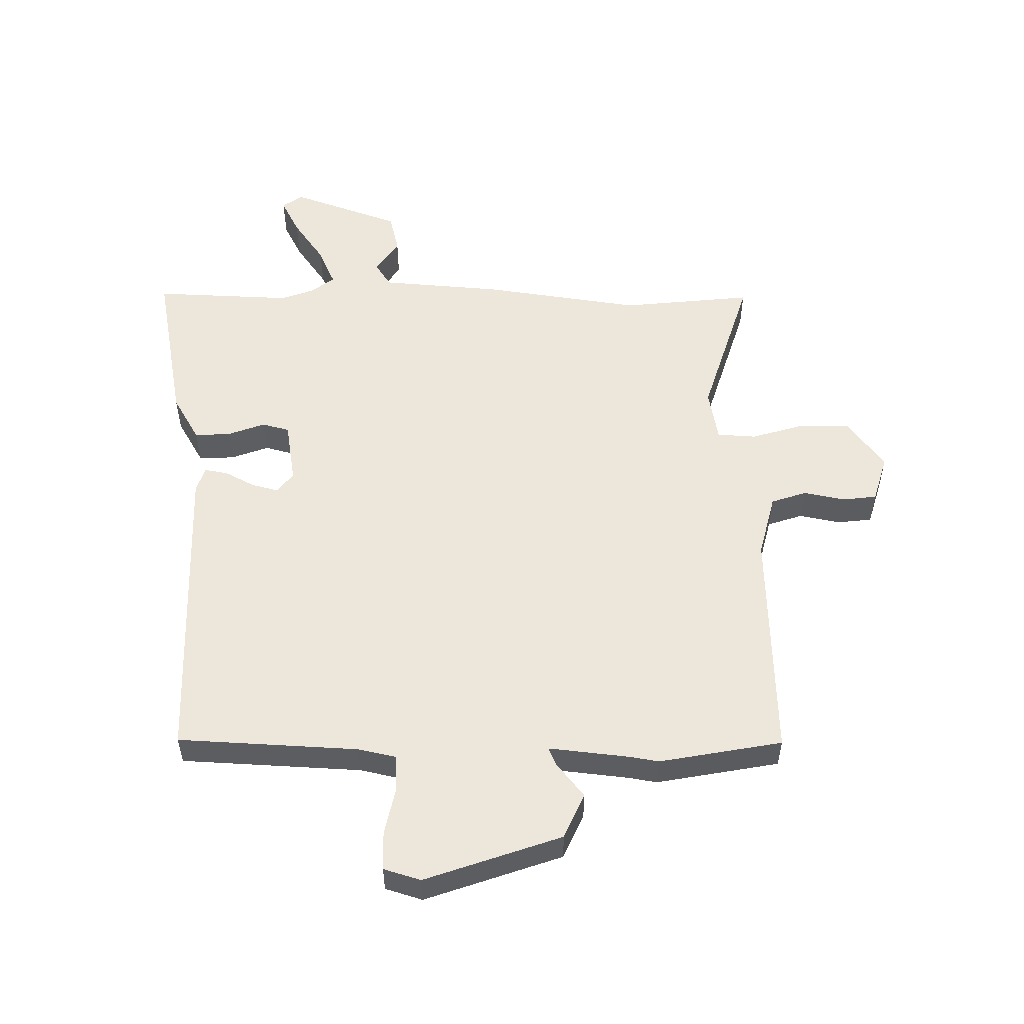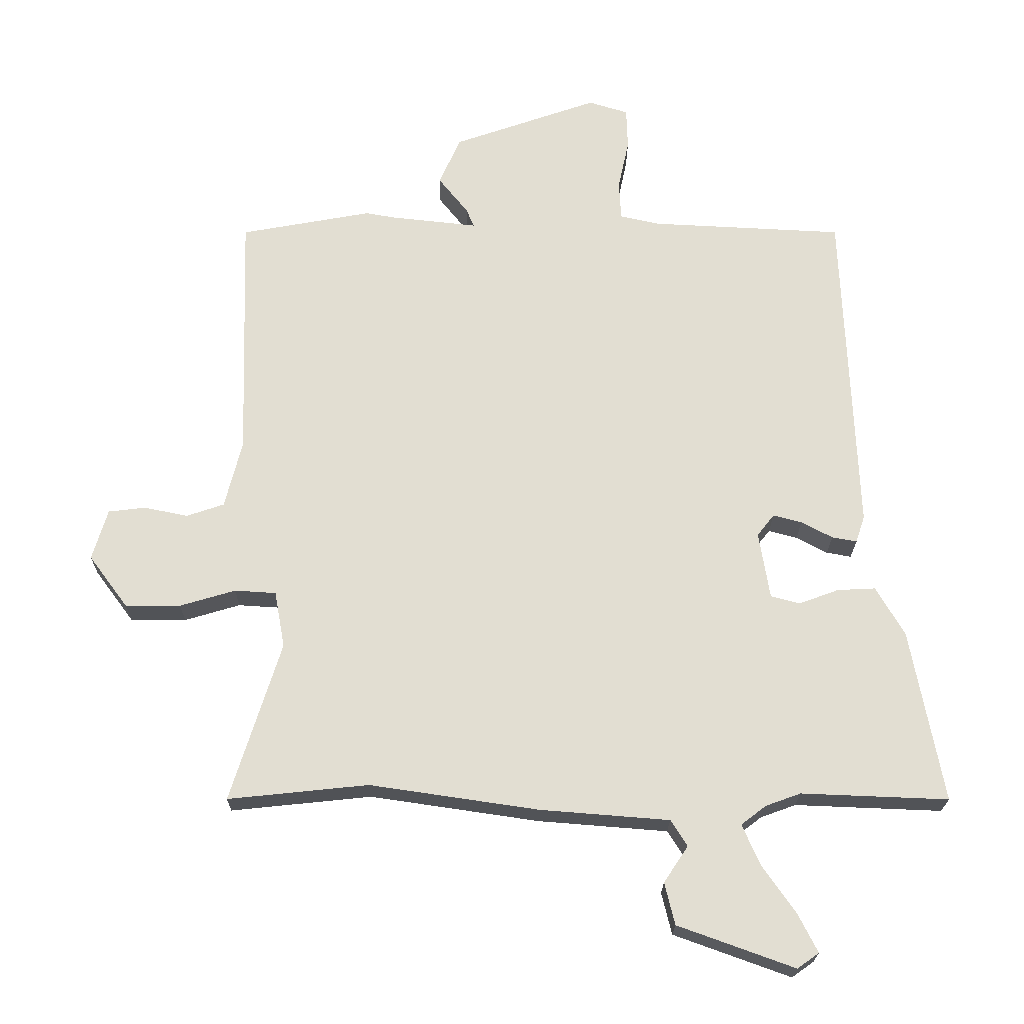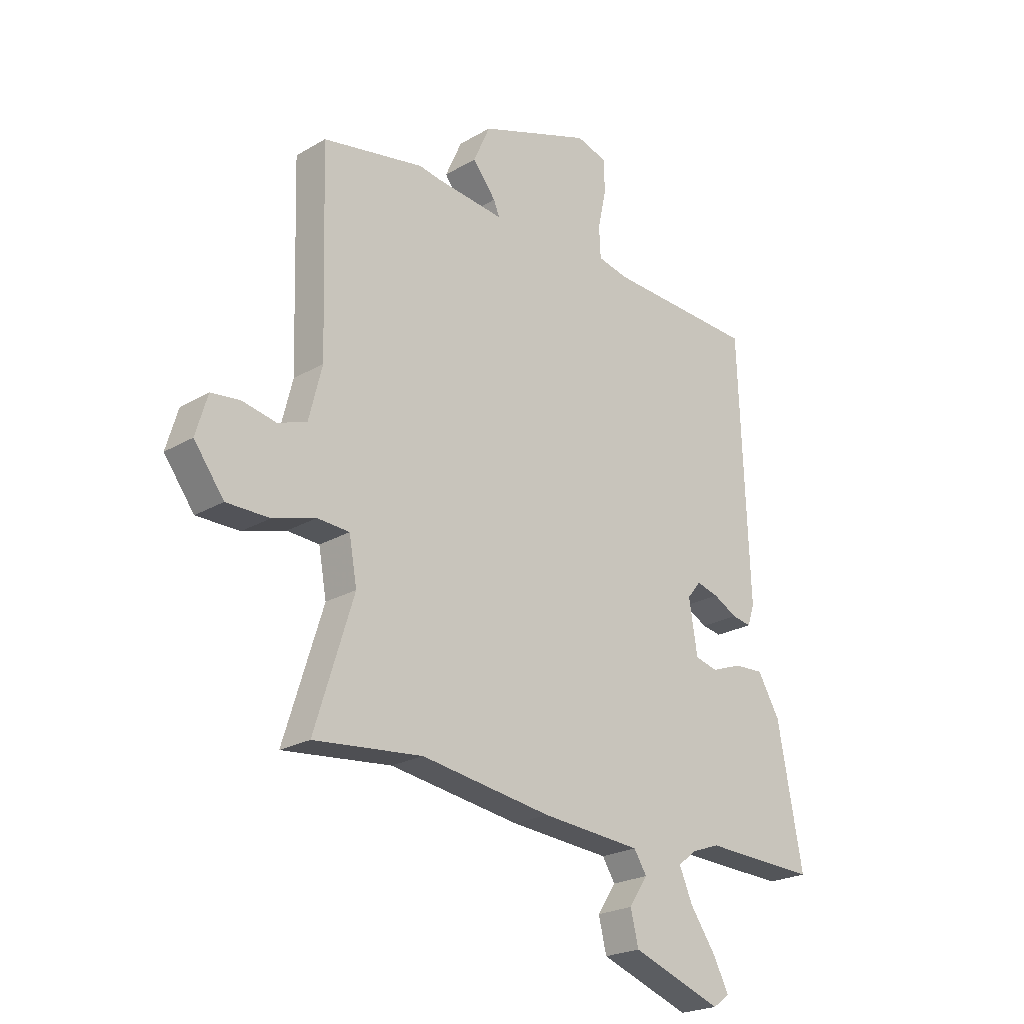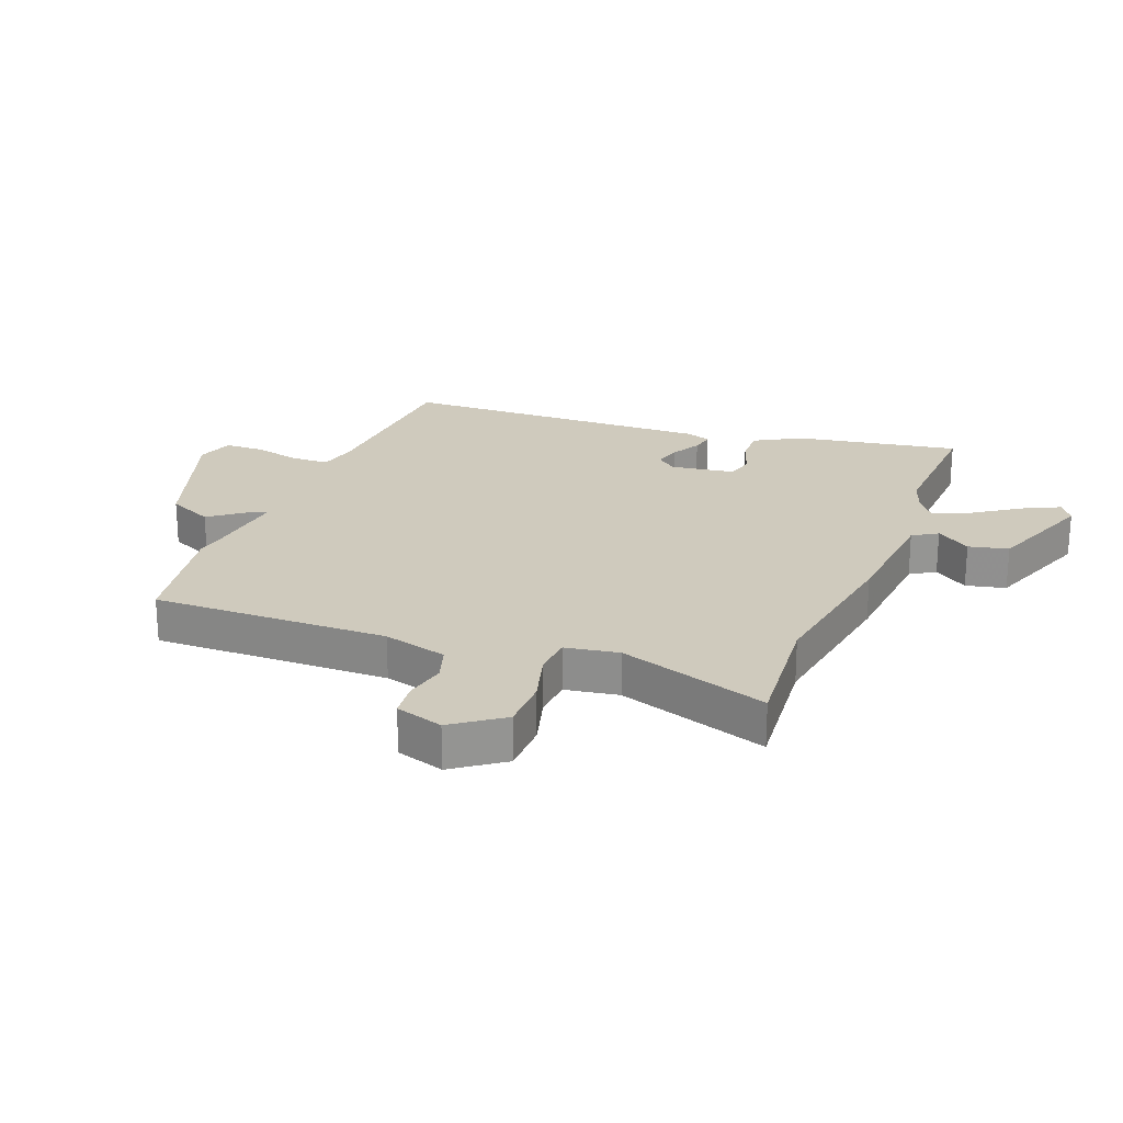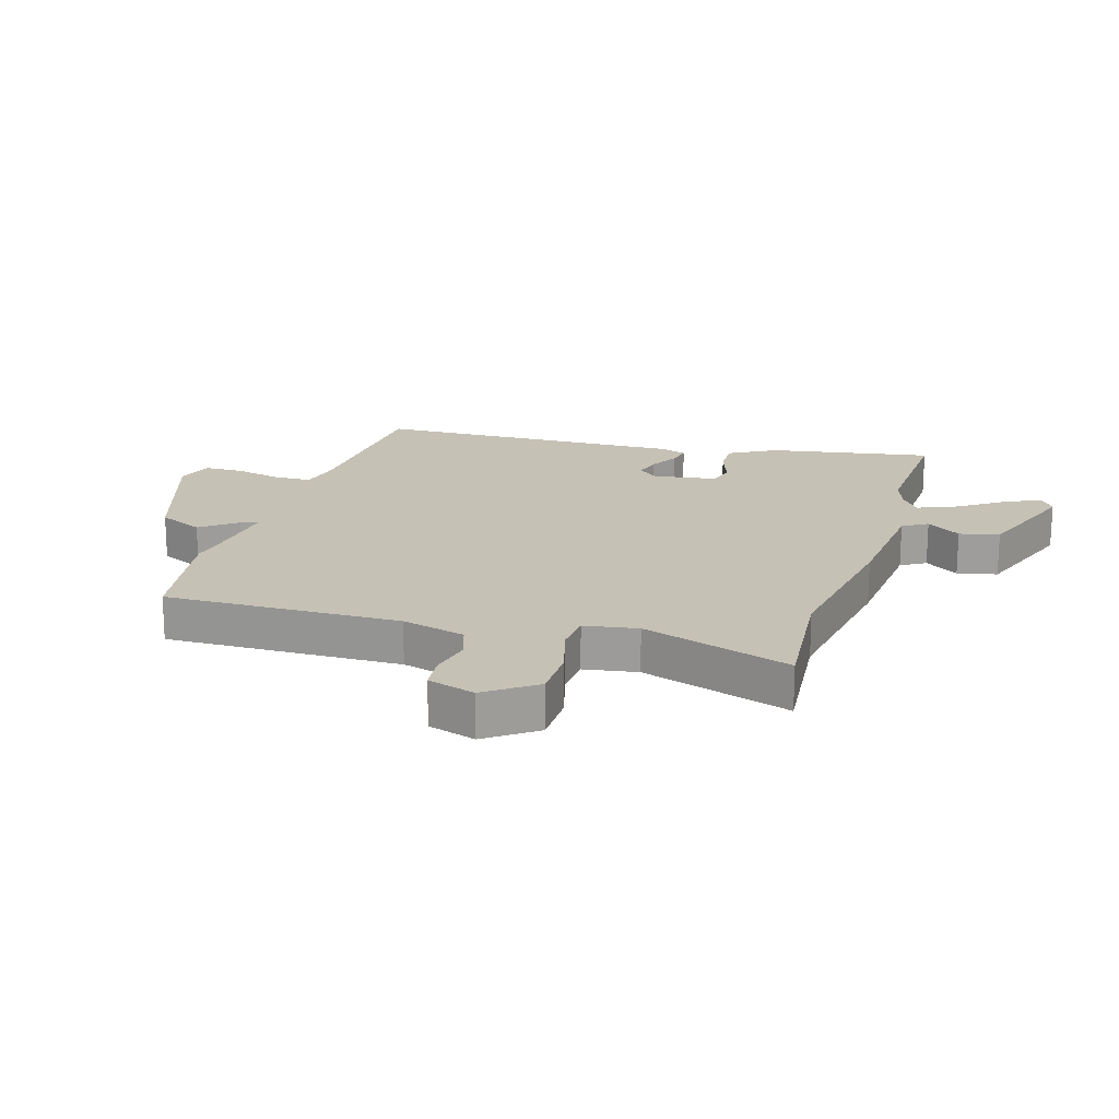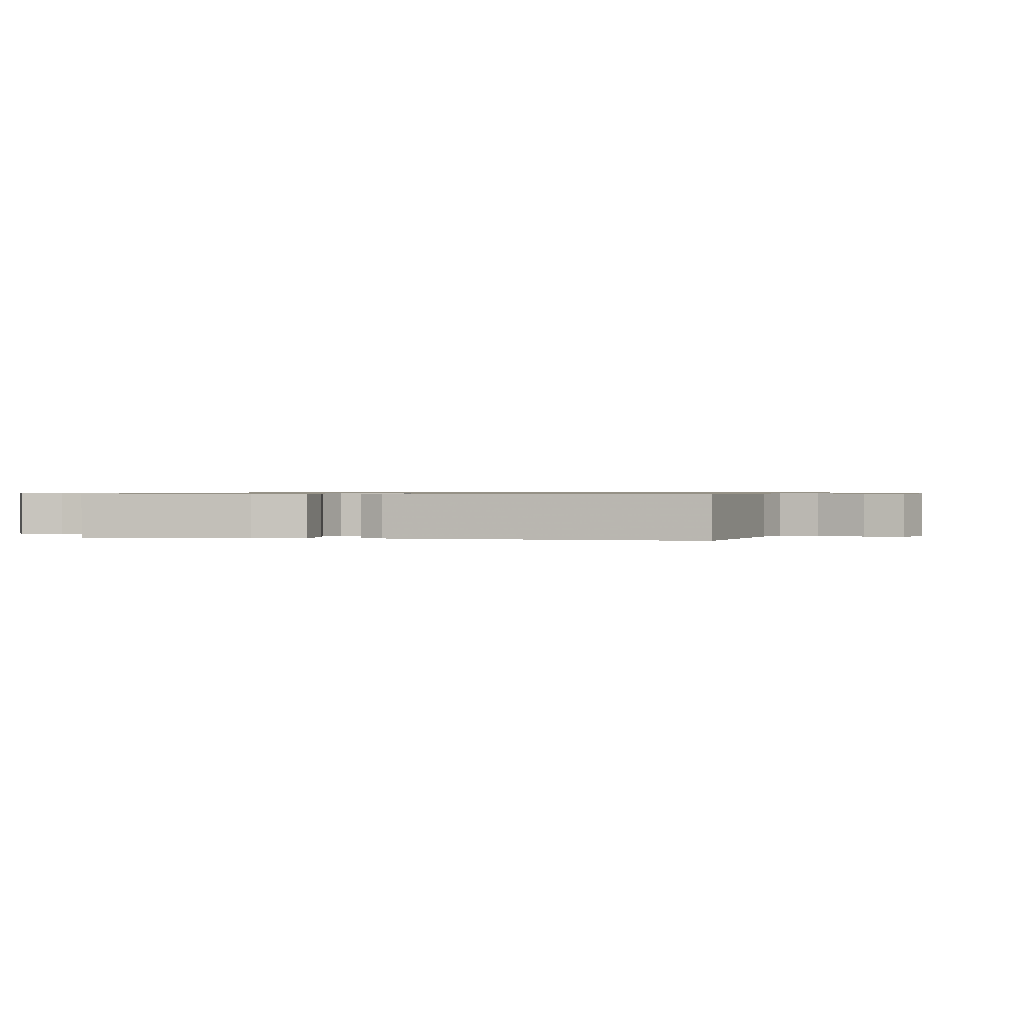
<metadata>
{"format":"obj","ext":"obj","renderer":"f3d","projection":"perspective","resolution":1024,"background":"white","views":[{"elev":53.6,"azim":0.6,"up":"+Y"},{"elev":-21.8,"azim":179.5,"up":"+Z"},{"elev":-22.7,"azim":135.1,"up":"+Z"},{"elev":23.0,"azim":112.1,"up":"+Y"},{"elev":18.8,"azim":107.8,"up":"+Y"},{"elev":0.7,"azim":-71.3,"up":"+Y"}]}
</metadata>
<code>
v 0.354 0.07 0.527
v 0.56 0.07 0.489
v 0.548 0.07 0.095
v 0.575 0.07 -0.012
v 0.634 0.07 -0.032
v 0.703 0.07 -0.018
v 0.761 0.07 -0.025
v 0.785 0.07 -0.105
v 0.724 0.07 -0.187
v 0.637 0.07 -0.187
v 0.55 0.07 -0.161
v 0.485 0.07 -0.165
v 0.469 0.07 -0.254
v 0.548 0.07 -0.505
v 0.328 0.07 -0.482
v 0.063 0.07 -0.521
v -0.14 0.07 -0.537
v -0.166 0.07 -0.578
v -0.128 0.07 -0.635
v -0.144 0.07 -0.701
v -0.327 0.07 -0.767
v -0.361 0.07 -0.743
v -0.33 0.07 -0.682
v -0.278 0.07 -0.608
v -0.25 0.07 -0.544
v -0.289 0.07 -0.514
v -0.344 0.07 -0.494
v -0.575 0.07 -0.503
v -0.524 0.07 -0.231
v -0.479 0.07 -0.154
v -0.419 0.07 -0.157
v -0.357 0.07 -0.18
v -0.311 0.07 -0.168
v -0.294 0.07 -0.062
v -0.321 0.07 -0.028
v -0.366 0.07 -0.04
v -0.415 0.07 -0.066
v -0.454 0.07 -0.073
v -0.468 0.07 -0.031
v -0.447 0.07 0.494
v -0.145 0.07 0.509
v -0.082 0.07 0.523
v -0.079 0.07 0.585
v -0.096 0.07 0.664
v -0.094 0.07 0.729
v -0.032 0.07 0.748
v 0.196 0.07 0.668
v 0.23 0.07 0.592
v 0.183 0.07 0.533
v 0.171 0.07 0.504
v 0.308 0.07 0.519
v 0.354 0 0.527
v 0.56 0 0.489
v 0.548 0 0.095
v 0.575 0 -0.012
v 0.634 0 -0.032
v 0.703 0 -0.018
v 0.761 0 -0.025
v 0.785 0 -0.105
v 0.724 0 -0.187
v 0.637 0 -0.187
v 0.55 0 -0.161
v 0.485 0 -0.165
v 0.469 0 -0.254
v 0.548 0 -0.505
v 0.328 0 -0.482
v 0.063 0 -0.521
v -0.14 0 -0.537
v -0.166 0 -0.578
v -0.128 0 -0.635
v -0.144 0 -0.701
v -0.327 0 -0.767
v -0.361 0 -0.743
v -0.33 0 -0.682
v -0.278 0 -0.608
v -0.25 0 -0.544
v -0.289 0 -0.514
v -0.344 0 -0.494
v -0.575 0 -0.503
v -0.524 0 -0.231
v -0.479 0 -0.154
v -0.419 0 -0.157
v -0.357 0 -0.18
v -0.311 0 -0.168
v -0.294 0 -0.062
v -0.321 0 -0.028
v -0.366 0 -0.04
v -0.415 0 -0.066
v -0.454 0 -0.073
v -0.468 0 -0.031
v -0.447 0 0.494
v -0.145 0 0.509
v -0.082 0 0.523
v -0.079 0 0.585
v -0.096 0 0.664
v -0.094 0 0.729
v -0.032 0 0.748
v 0.196 0 0.668
v 0.23 0 0.592
v 0.183 0 0.533
v 0.171 0 0.504
v 0.308 0 0.519
f 46 47 48 49
f 46 49 50
f 43 44 45 46
f 42 43 46 50
f 41 42 50
f 40 41 50
f 39 40 50
f 36 37 38 39
f 35 36 39 50
f 34 35 50 51
f 29 30 31 32
f 27 28 29 32
f 26 27 32 33
f 25 26 33 34
f 21 22 23 24
f 21 24 25
f 18 19 20 21
f 17 18 21 25
f 15 16 17 25
f 13 14 15
f 12 13 15 25
f 8 9 10 11
f 8 11 12
f 5 6 7 8
f 4 5 8 12
f 3 4 12 25
f 3 25 34 51
f 1 2 3 51
f 100 99 98 97
f 101 100 97
f 97 96 95 94
f 101 97 94 93
f 101 93 92
f 101 92 91
f 101 91 90
f 90 89 88 87
f 101 90 87 86
f 102 101 86 85
f 83 82 81 80
f 83 80 79 78
f 84 83 78 77
f 85 84 77 76
f 75 74 73 72
f 76 75 72
f 72 71 70 69
f 76 72 69 68
f 76 68 67 66
f 66 65 64
f 76 66 64 63
f 62 61 60 59
f 63 62 59
f 59 58 57 56
f 63 59 56 55
f 76 63 55 54
f 102 85 76 54
f 102 54 53 52
f 1 52 53 2
f 2 53 54 3
f 3 54 55 4
f 4 55 56 5
f 5 56 57 6
f 6 57 58 7
f 7 58 59 8
f 8 59 60 9
f 9 60 61 10
f 10 61 62 11
f 11 62 63 12
f 12 63 64 13
f 13 64 65 14
f 14 65 66 15
f 15 66 67 16
f 16 67 68 17
f 17 68 69 18
f 18 69 70 19
f 19 70 71 20
f 20 71 72 21
f 21 72 73 22
f 22 73 74 23
f 23 74 75 24
f 24 75 76 25
f 25 76 77 26
f 26 77 78 27
f 27 78 79 28
f 28 79 80 29
f 29 80 81 30
f 30 81 82 31
f 31 82 83 32
f 32 83 84 33
f 33 84 85 34
f 34 85 86 35
f 35 86 87 36
f 36 87 88 37
f 37 88 89 38
f 38 89 90 39
f 39 90 91 40
f 40 91 92 41
f 41 92 93 42
f 42 93 94 43
f 43 94 95 44
f 44 95 96 45
f 45 96 97 46
f 46 97 98 47
f 47 98 99 48
f 48 99 100 49
f 49 100 101 50
f 50 101 102 51
f 51 102 52 1

</code>
